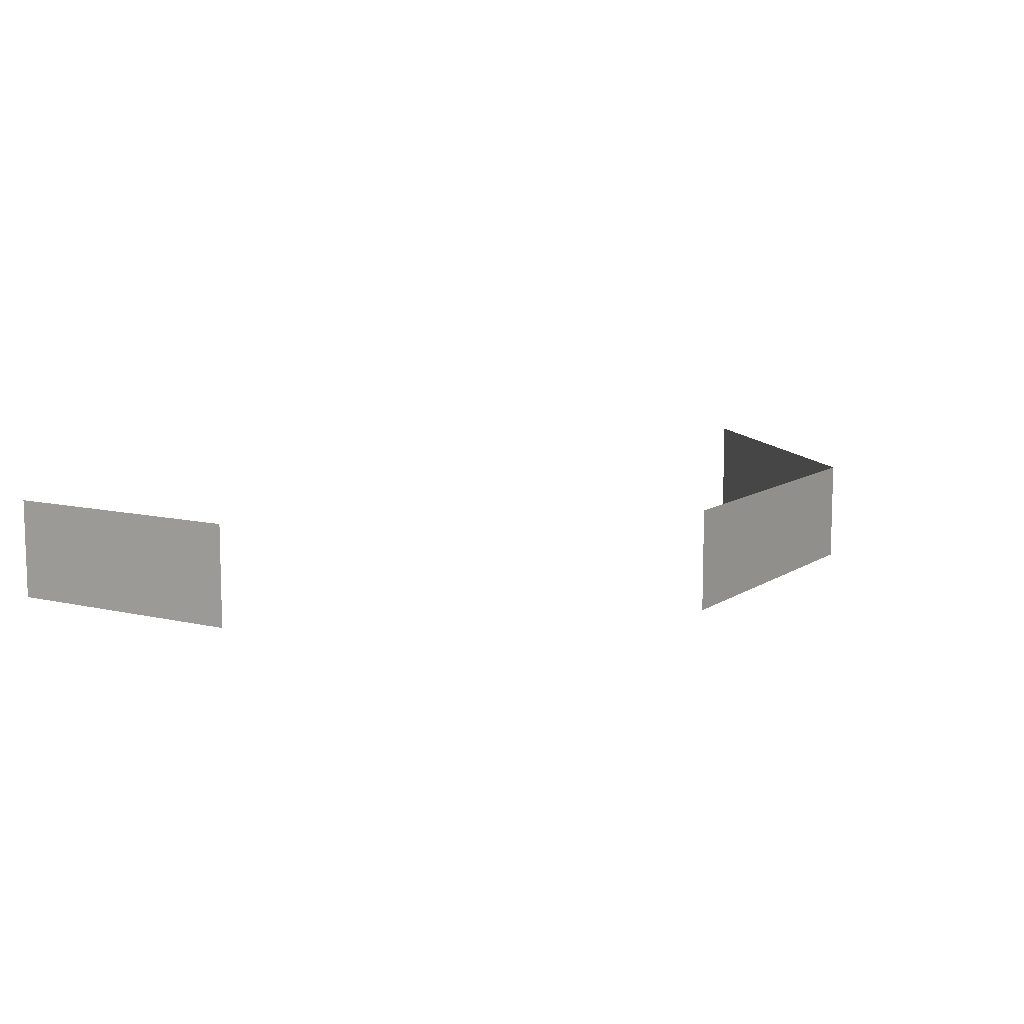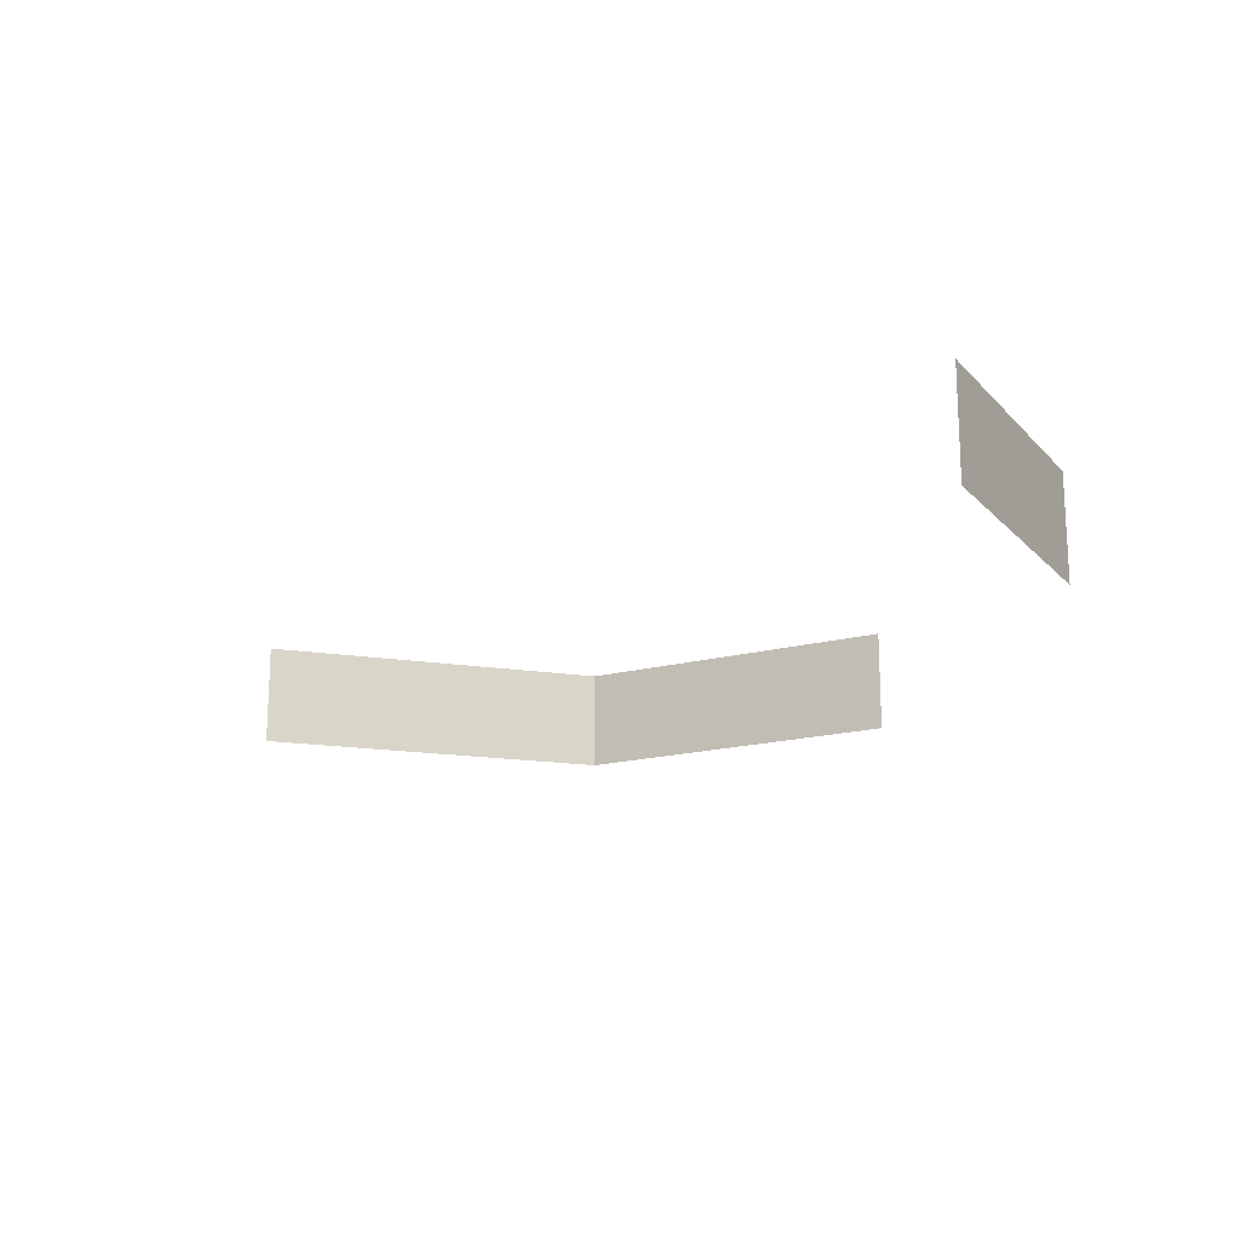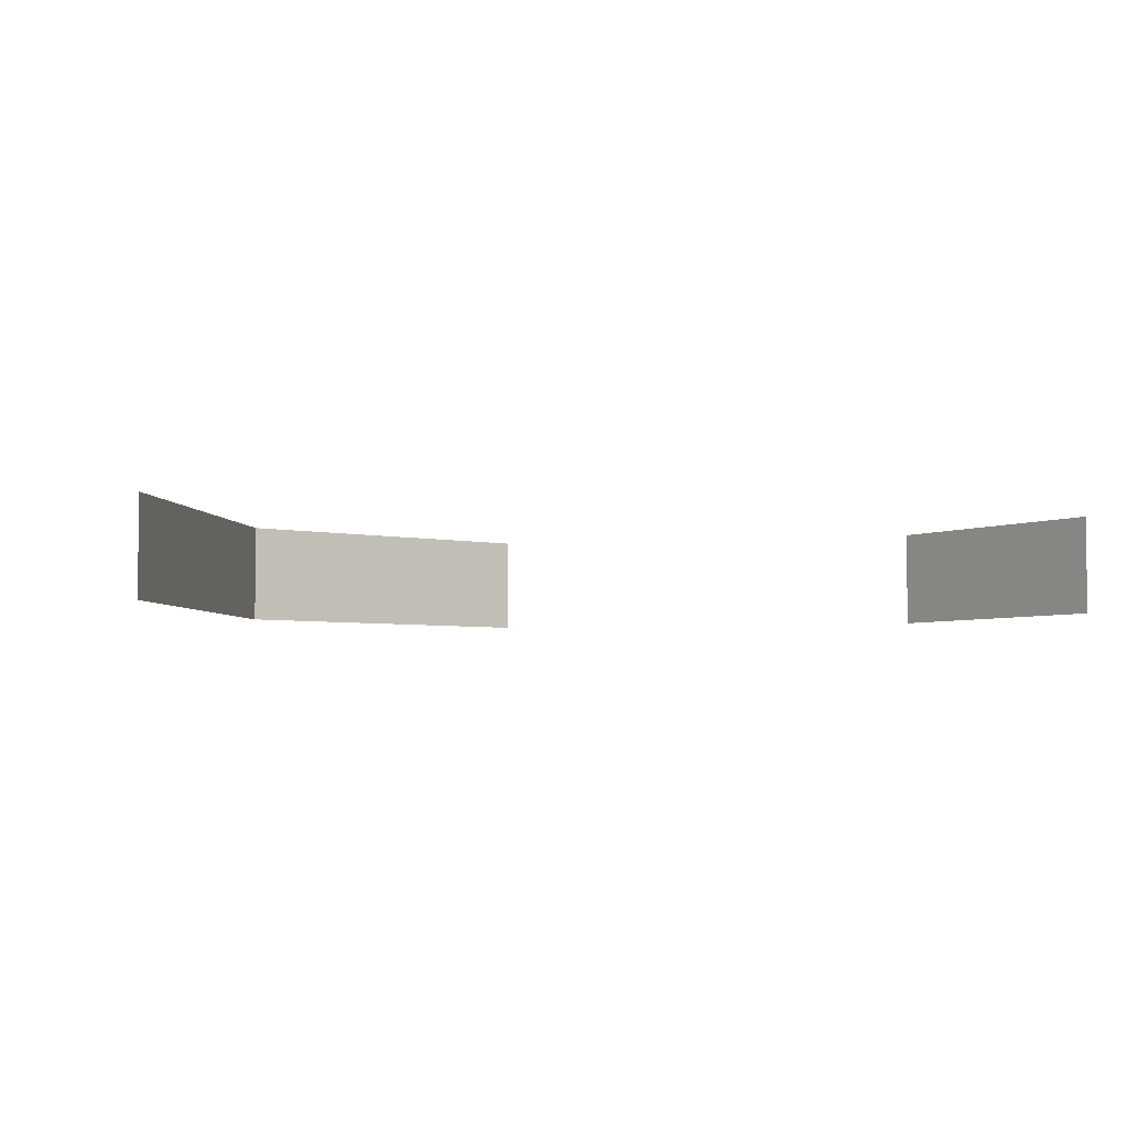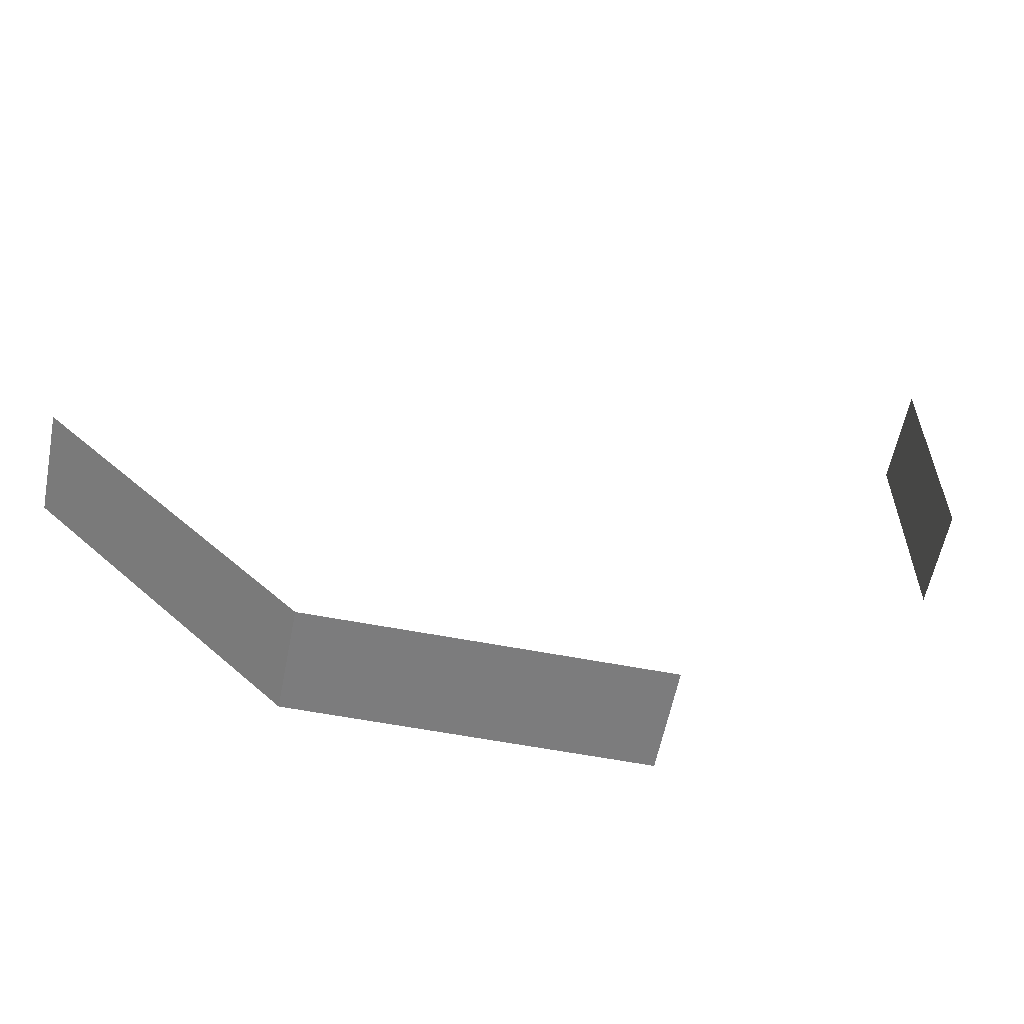
<metadata>
{"format":"obj","ext":"obj","renderer":"f3d","projection":"perspective","resolution":1024,"background":"white","views":[{"elev":9.9,"azim":121.7,"up":"+Y"},{"elev":-17.6,"azim":28.2,"up":"+Y"},{"elev":-4.5,"azim":-35.7,"up":"+Y"},{"elev":-58.8,"azim":-11.2,"up":"+Z"}]}
</metadata>
<code>
g Cam_Collision02
v 145.6 5.288 -51.39
v 145.6 16.01 -51.39
v 131.9 16.01 -51.39
v 131.9 5.288 -51.39
v 124.4 5.288 -51.39
v 124.4 16.01 -51.39
v 117.6 16.01 -51.39
v 117.6 5.288 -51.39
v 131.9 5.288 -51.39
v 131.9 16.01 -51.39
v 124.4 16.01 -51.39
v 124.4 5.288 -51.39
v 178.5 5.288 14.09
v 178.5 16.01 14.09
v 178.5 16.01 -13.48
v 178.5 5.288 -13.48
v 110 5.288 -51.39
v 110 16.01 -51.39
v 83.33 16.01 -24.36
v 83.33 5.288 -24.36
v 117.6 5.288 -51.39
v 117.6 16.01 -51.39
v 110 16.01 -51.39
v 110 5.288 -51.39
f 1 2 3
f 1 3 4
f 5 6 7
f 5 7 8
f 9 10 11
f 9 11 12
f 13 14 15
f 13 15 16
f 17 18 19
f 17 19 20
f 21 22 23
f 21 23 24

</code>
